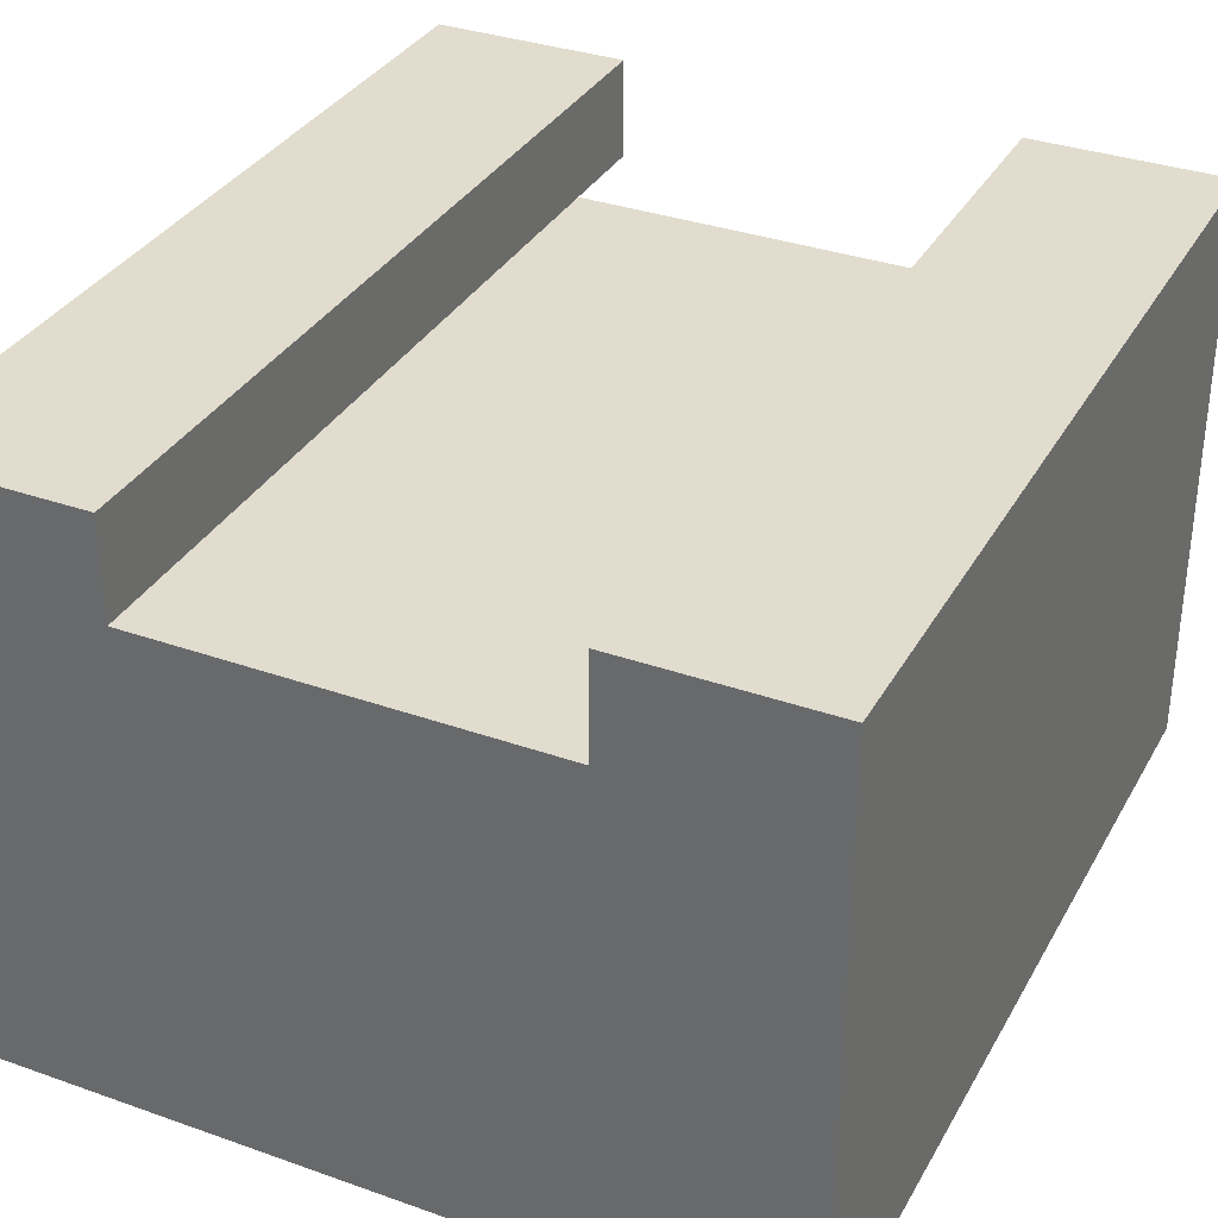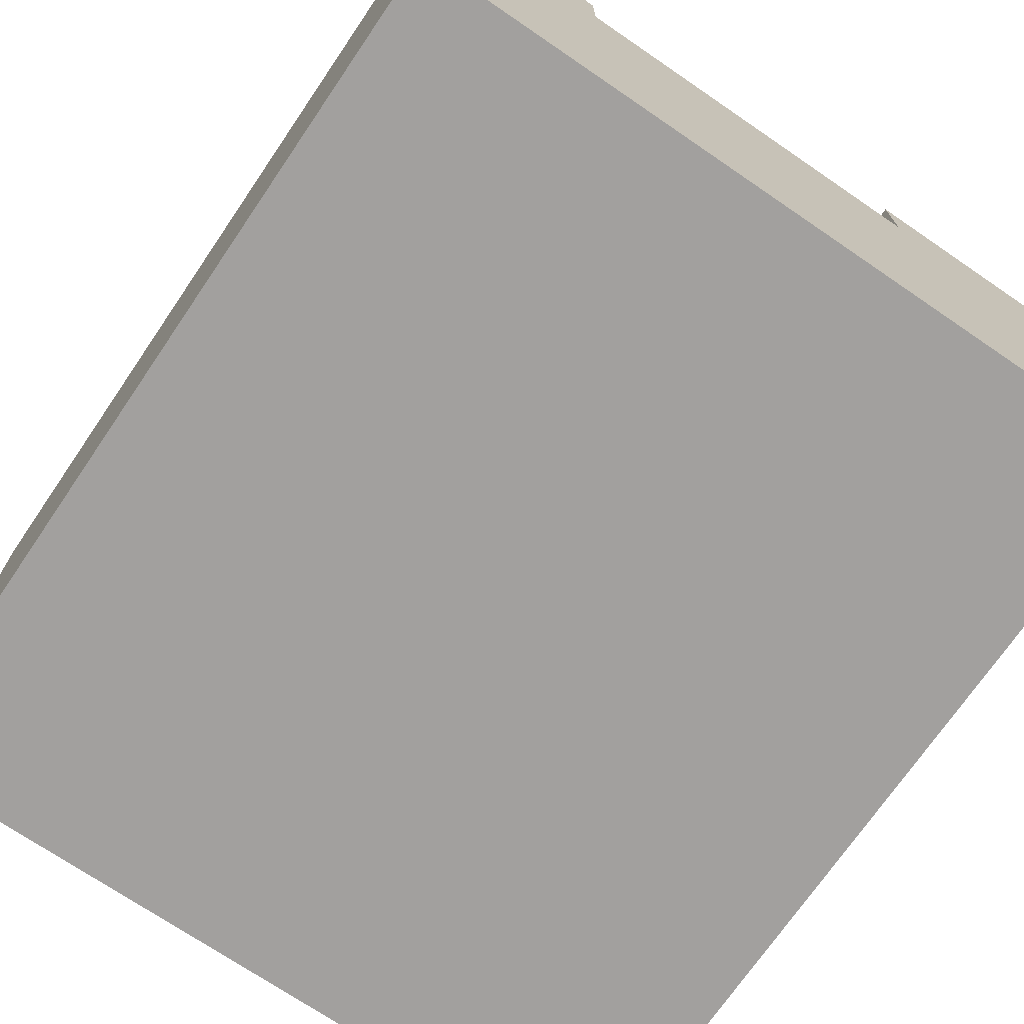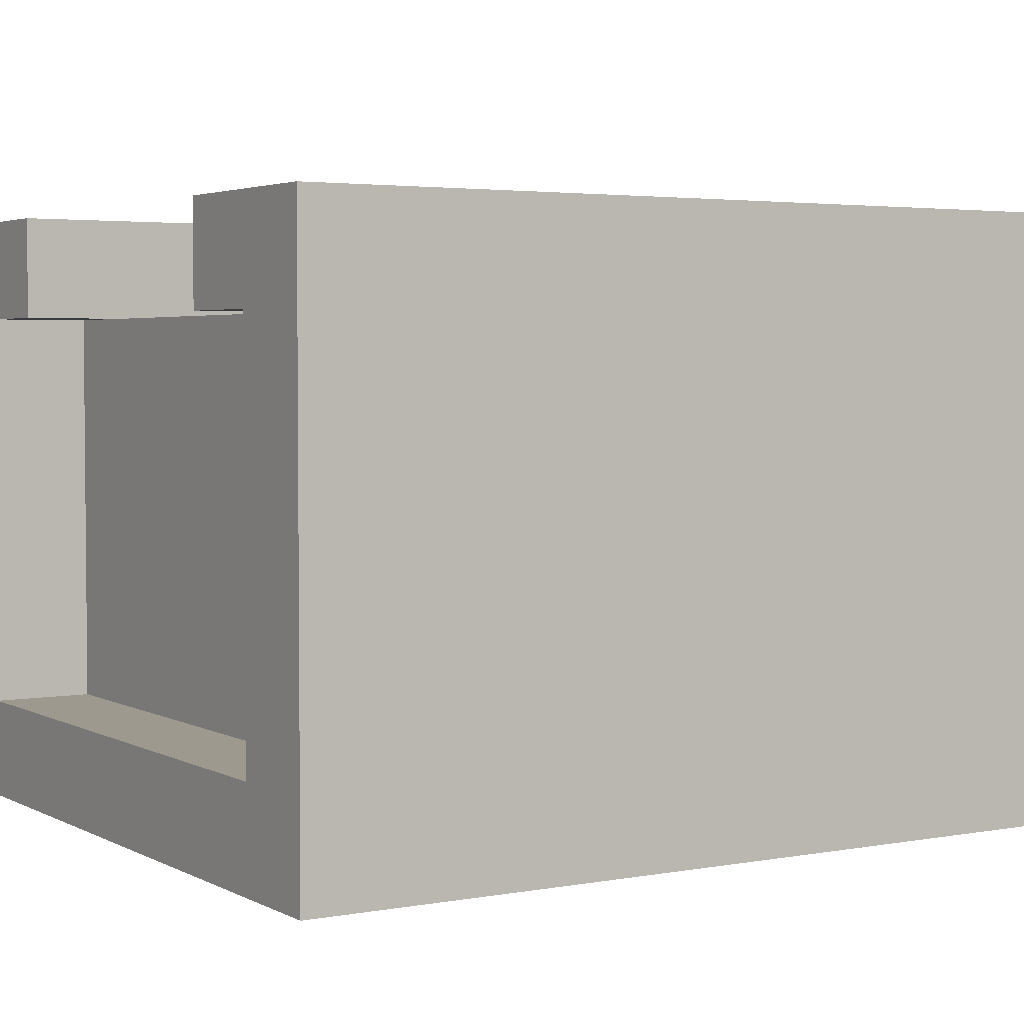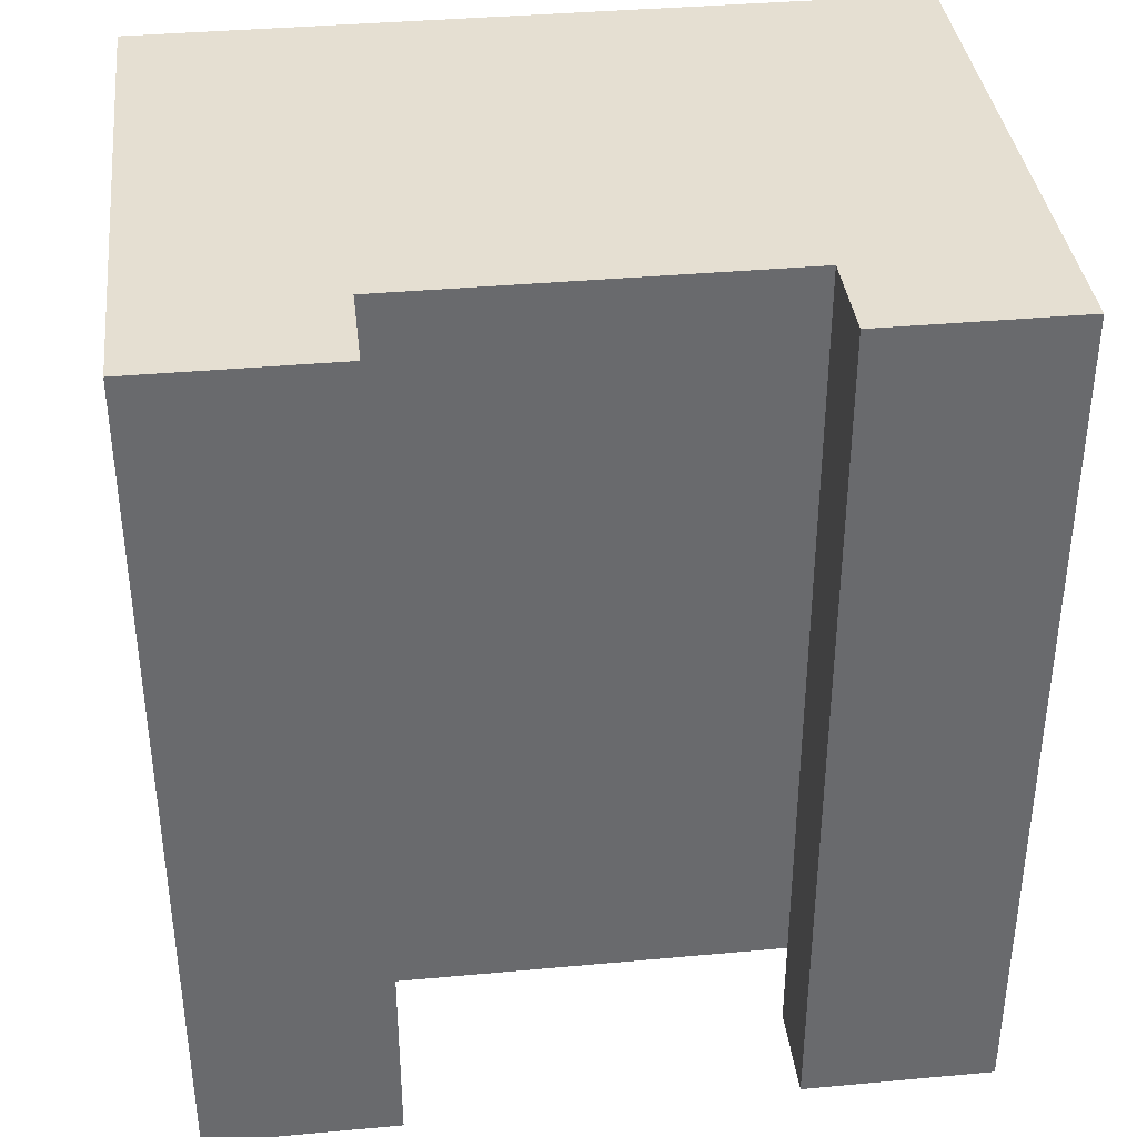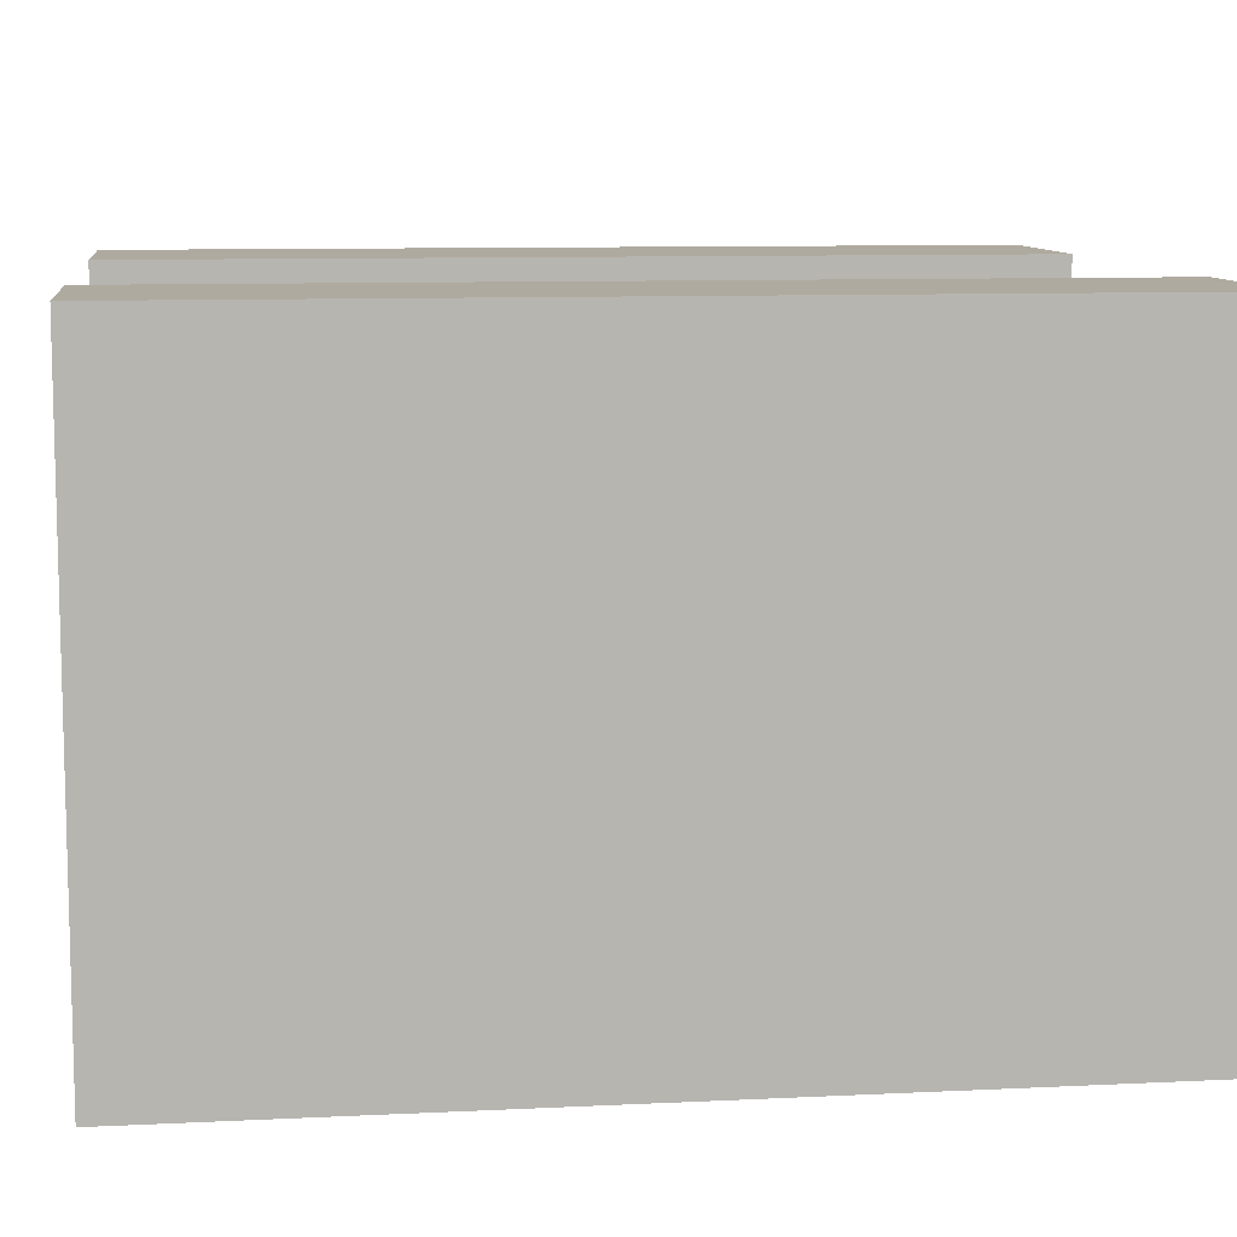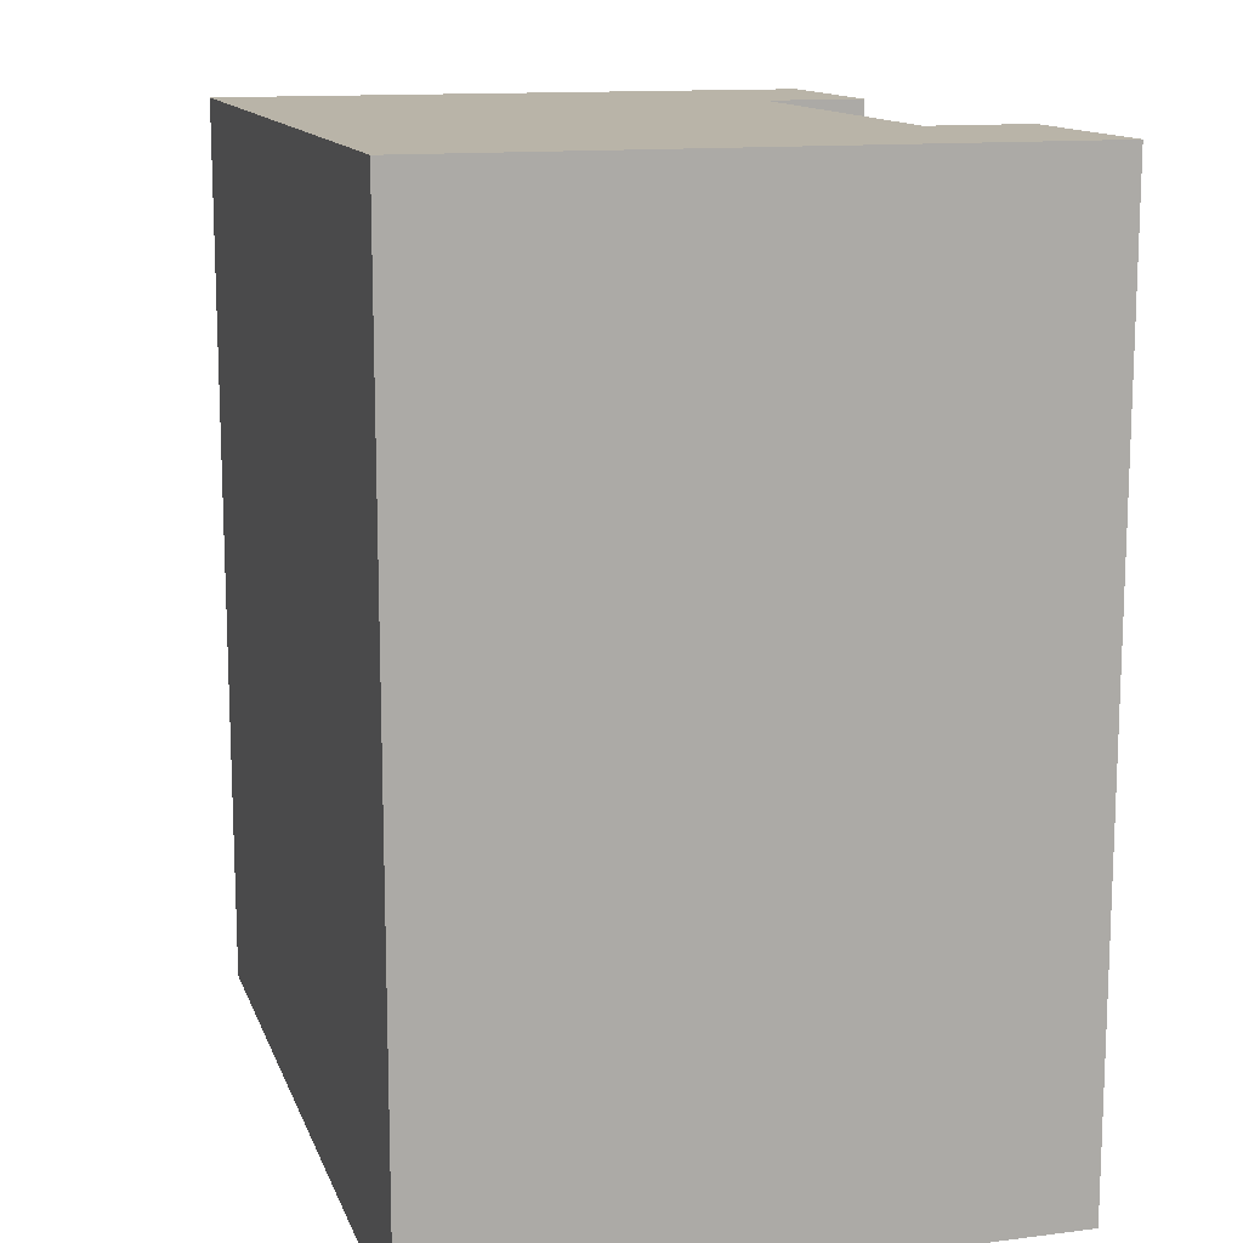
<metadata>
{"format":"obj","ext":"obj","renderer":"f3d","projection":"perspective","resolution":1024,"background":"white","views":[{"elev":34.0,"azim":-154.4,"up":"+Z"},{"elev":-71.9,"azim":145.7,"up":"+Z"},{"elev":3.4,"azim":58.3,"up":"+Z"},{"elev":37.3,"azim":-6.7,"up":"+Y"},{"elev":9.5,"azim":-97.3,"up":"+Z"},{"elev":13.3,"azim":-106.0,"up":"+Y"}]}
</metadata>
<code>
v -4 0 3
v -4 0 -3
v -4 1 3
v -4 1 -3
v -4 9 3
v -4 9 -3
v 2 0 3
v 2 0 2
v 2 1 3
v 2 1 2
v 2 2 2
v 2 3 2
v 2 4 2
v 2 5 2
v 2 6 2
v 2 7 2
v 2 8 2
v 2 9 3
v 2 9 2
v 3 0 2
v 3 0 -2
v 3 1 2
v 3 1 -2
v -3 0 2
v -3 0 -2
v -3 1 2
v -3 1 -2
v -2 0 3
v -2 0 2
v -2 1 3
v -2 1 2
v -2 2 2
v -2 3 2
v -2 4 2
v -2 5 2
v -2 6 2
v -2 7 2
v -2 8 2
v -2 9 3
v -2 9 2
v 4 0 3
v 4 0 -3
v 4 1 3
v 4 1 -3
v 4 9 3
v 4 9 -3
v -4 0 3
v -4 1 3
v -4 9 3
v -2 0 3
v -2 1 3
v -2 9 3
v 2 0 3
v 2 1 3
v 2 9 3
v 4 0 3
v 4 1 3
v 4 9 3
v -2 1 2
v -2 2 2
v -2 3 2
v -2 4 2
v -2 5 2
v -2 6 2
v -2 7 2
v -2 8 2
v -2 9 2
v -1 2 2
v -1 3 2
v -1 6 2
v -1 7 2
v 0 2 2
v 0 4 2
v 0 5 2
v 0 6 2
v 0 7 2
v 1 3 2
v 1 4 2
v 1 5 2
v 1 6 2
v 1 7 2
v 2 1 2
v 2 2 2
v 2 3 2
v 2 4 2
v 2 5 2
v 2 6 2
v 2 7 2
v 2 8 2
v 2 9 2
v -3 0 -2
v -3 1 -2
v 3 0 -2
v 3 1 -2
v -3 0 2
v -3 1 2
v -2 0 2
v -2 1 2
v 2 0 2
v 2 1 2
v 3 0 2
v 3 1 2
v -4 0 -3
v -4 1 -3
v -4 9 -3
v -2 6 -3
v -2 7 -3
v -1 4 -3
v -1 6 -3
v -1 7 -3
v 1 4 -3
v 1 6 -3
v 1 7 -3
v 2 6 -3
v 2 7 -3
v 4 0 -3
v 4 1 -3
v 4 9 -3
v -4 0 3
v -2 0 3
v 2 0 3
v 4 0 3
v -3 0 2
v -2 0 2
v 2 0 2
v 3 0 2
v -3 0 -2
v 3 0 -2
v -4 0 -3
v 4 0 -3
v -3 1 2
v -2 1 2
v 2 1 2
v 3 1 2
v -2 1 1
v 2 1 1
v -2 1 -1
v 2 1 -1
v -3 1 -2
v 3 1 -2
v -4 9 3
v -2 9 3
v 2 9 3
v 4 9 3
v -3 9 2
v -2 9 2
v 2 9 2
v 3 9 2
v -2 9 -1
v 2 9 -1
v -3 9 -2
v 3 9 -2
v -4 9 -3
v 4 9 -3
f 3 2 1
f 4 2 3
f 5 4 3
f 6 4 5
f 9 8 7
f 10 8 9
f 11 10 9
f 12 11 9
f 13 12 9
f 14 13 9
f 15 14 9
f 16 15 9
f 17 16 9
f 18 17 9
f 19 17 18
f 22 21 20
f 23 21 22
f 24 25 26
f 26 25 27
f 28 29 30
f 30 29 31
f 30 31 32
f 30 32 33
f 30 33 34
f 30 34 35
f 30 35 36
f 30 36 37
f 30 37 38
f 30 38 39
f 39 38 40
f 41 42 43
f 43 42 44
f 43 44 45
f 45 44 46
f 50 48 47
f 51 49 48
f 51 48 50
f 52 49 51
f 56 54 53
f 57 55 54
f 57 54 56
f 58 55 57
f 68 60 59
f 68 61 60
f 69 62 61
f 69 61 68
f 70 64 63
f 70 65 64
f 71 66 65
f 71 65 70
f 72 68 59
f 72 69 68
f 73 63 62
f 73 69 72
f 73 62 69
f 74 70 63
f 74 63 73
f 75 71 70
f 75 70 74
f 76 66 71
f 76 71 75
f 77 73 72
f 78 74 73
f 78 73 77
f 79 75 74
f 79 74 78
f 80 76 75
f 80 75 79
f 81 66 76
f 81 76 80
f 82 72 59
f 83 77 72
f 83 72 82
f 84 78 77
f 84 77 83
f 85 79 78
f 85 78 84
f 86 80 79
f 86 79 85
f 87 81 80
f 87 80 86
f 88 66 81
f 88 81 87
f 89 67 66
f 89 66 88
f 90 67 89
f 93 92 91
f 94 92 93
f 95 96 97
f 97 96 98
f 99 100 101
f 101 100 102
f 104 105 106
f 106 105 107
f 104 106 108
f 106 107 109
f 108 106 109
f 107 105 110
f 109 107 110
f 108 109 111
f 104 108 111
f 109 110 112
f 111 109 112
f 110 105 113
f 112 110 113
f 111 112 114
f 112 113 114
f 113 105 115
f 114 113 115
f 103 104 116
f 111 114 117
f 116 104 117
f 104 111 117
f 114 115 117
f 115 105 118
f 117 115 118
f 123 120 119
f 124 120 123
f 125 122 121
f 126 122 125
f 127 123 119
f 128 122 126
f 129 127 119
f 129 128 127
f 130 122 128
f 130 128 129
f 135 132 131
f 135 134 133
f 135 133 132
f 136 134 135
f 137 135 131
f 137 136 135
f 138 134 136
f 138 136 137
f 139 137 131
f 139 138 137
f 140 134 138
f 140 138 139
f 141 142 145
f 145 142 146
f 143 144 147
f 147 144 148
f 145 146 149
f 146 147 149
f 147 148 150
f 149 147 150
f 141 145 151
f 145 149 151
f 149 150 151
f 148 144 152
f 151 150 152
f 150 148 152
f 141 151 153
f 151 152 153
f 152 144 154
f 153 152 154

</code>
